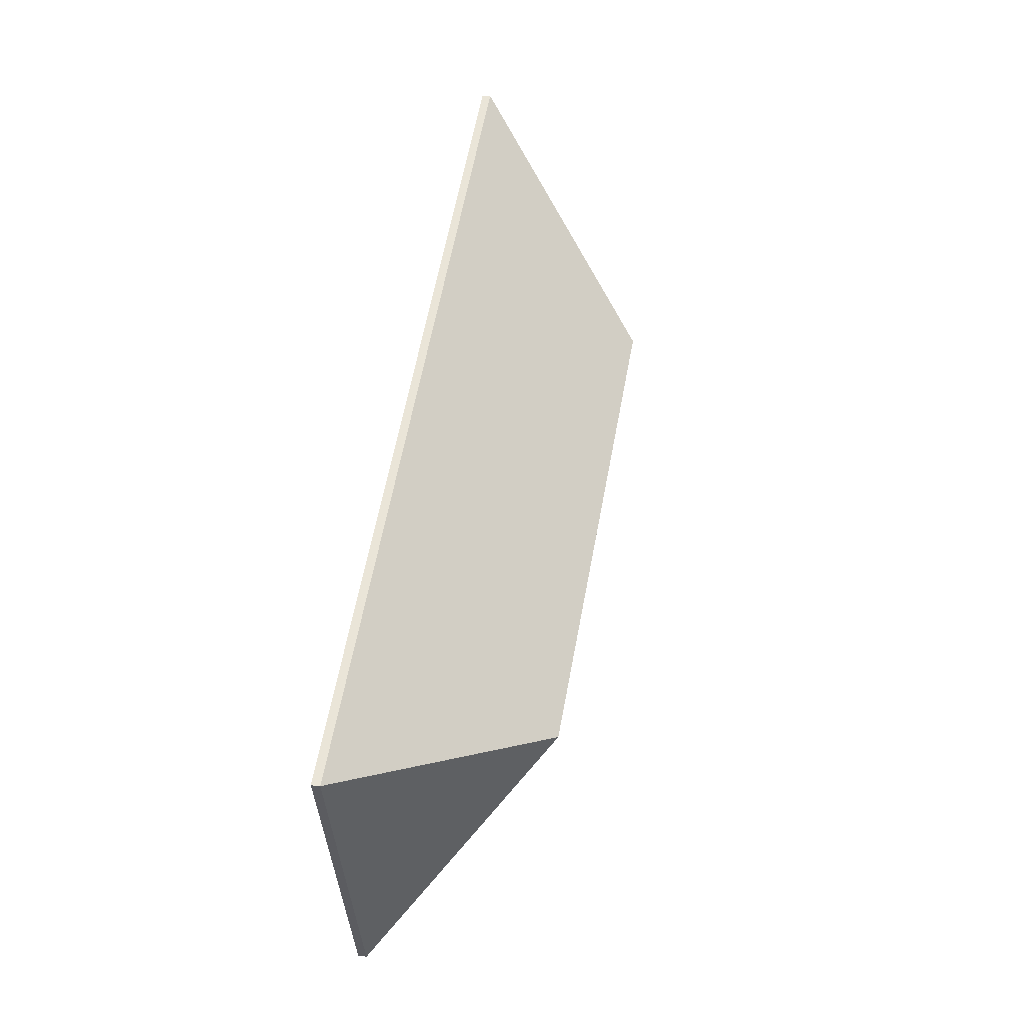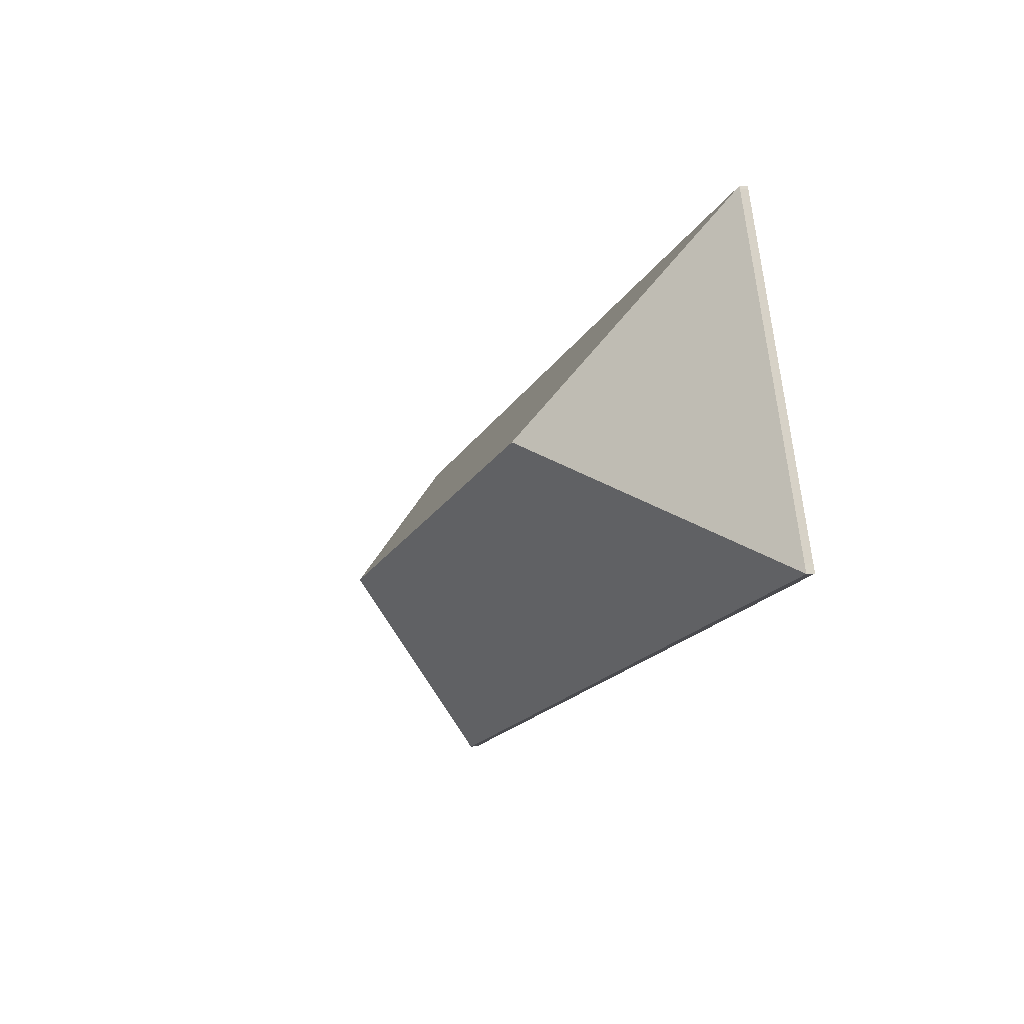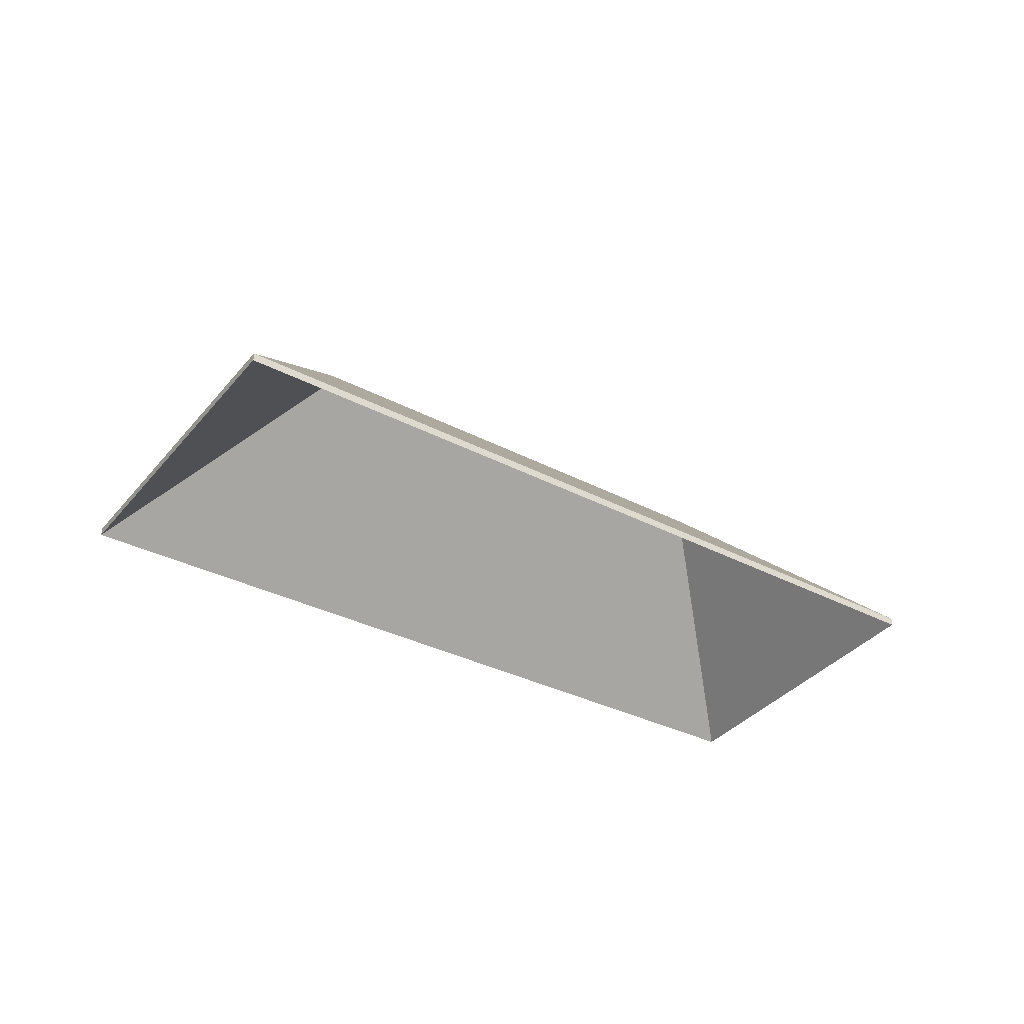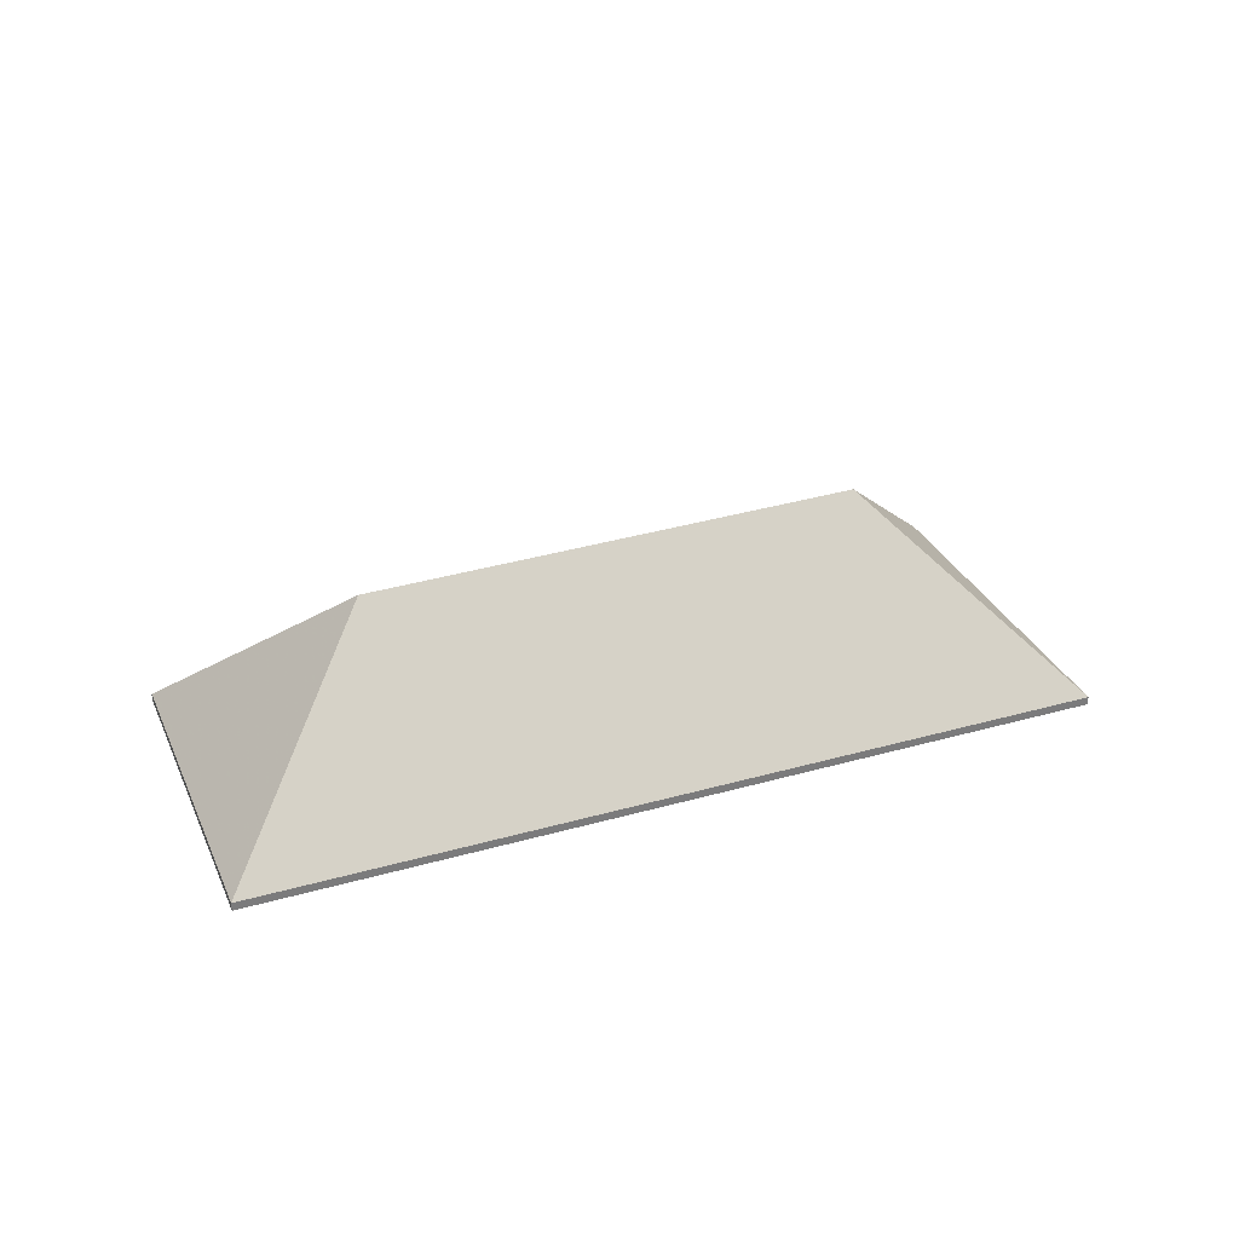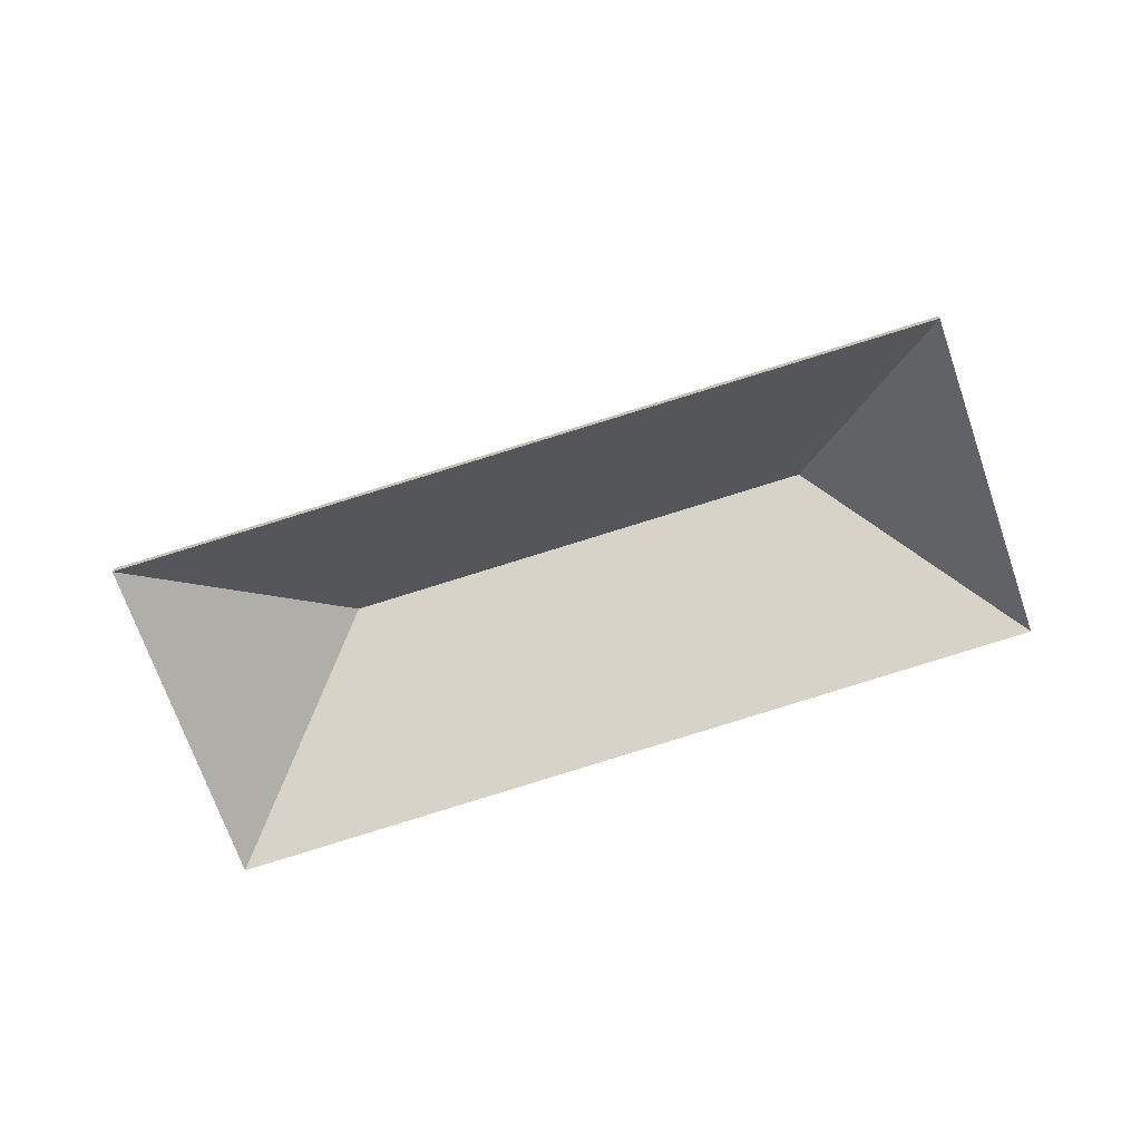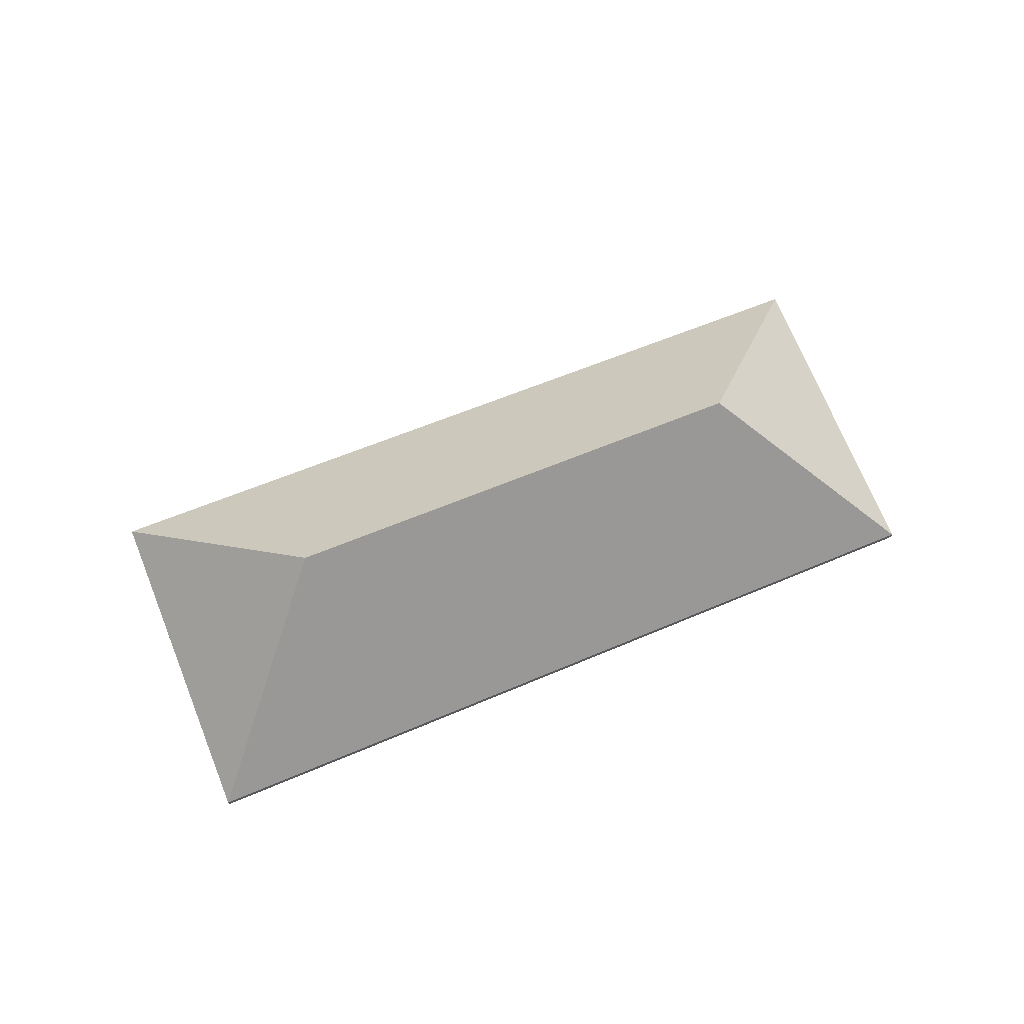
<metadata>
{"format":"obj","ext":"obj","renderer":"f3d","projection":"perspective","resolution":1024,"background":"white","views":[{"elev":33.7,"azim":100.3,"up":"+Z"},{"elev":4.9,"azim":-112.0,"up":"+Z"},{"elev":-35.5,"azim":-13.3,"up":"+Y"},{"elev":32.4,"azim":178.7,"up":"+Y"},{"elev":-68.4,"azim":39.1,"up":"+Y"},{"elev":68.5,"azim":-1.4,"up":"+Y"}]}
</metadata>
<code>
v 3.429 -0.01756 0.317
v 3.43 -0.01847 0.3167
v 3.43 -0.02111 0.3167
v 3.429 -0.02019 0.317
v 3.43 -0.01847 0.3167
v 3.431 -0.01847 0.3175
v 3.431 -0.02111 0.3175
v 3.43 -0.02111 0.3167
v 3.431 -0.01847 0.3175
v 3.429 -0.01756 0.317
v 3.429 -0.02019 0.317
v 3.431 -0.02111 0.3175
v 3.43 -0.01847 0.3167
v 3.429 -0.01756 0.317
v 3.431 -0.01847 0.3175
v 3.431 -0.02111 0.3175
v 3.429 -0.02019 0.317
v 3.43 -0.02111 0.3167
v 3.392 -0.01571 0.2203
v 3.395 -0.01847 0.2194
v 3.395 -0.02111 0.2194
v 3.392 -0.01834 0.2203
v 3.362 0.03557 0.2863
v 3.392 -0.01571 0.2203
v 3.392 -0.01834 0.2203
v 3.362 0.03294 0.2863
v 3.395 -0.01847 0.2194
v 3.43 -0.01847 0.3167
v 3.43 -0.02111 0.3167
v 3.395 -0.02111 0.2194
v 3.429 -0.01756 0.317
v 3.362 0.03557 0.2863
v 3.362 0.03294 0.2863
v 3.429 -0.02019 0.317
v 3.43 -0.01847 0.3167
v 3.429 -0.01756 0.317
v 3.429 -0.02019 0.317
v 3.43 -0.02111 0.3167
v 3.362 0.03557 0.2863
v 3.429 -0.01756 0.317
v 3.43 -0.01847 0.3167
v 3.395 -0.01847 0.2194
v 3.392 -0.01571 0.2203
v 3.43 -0.02111 0.3167
v 3.429 -0.02019 0.317
v 3.362 0.03294 0.2863
v 3.392 -0.01834 0.2203
v 3.395 -0.02111 0.2194
v 3.394 -0.01847 0.2167
v 3.395 -0.01847 0.2194
v 3.395 -0.02111 0.2194
v 3.394 -0.02111 0.2167
v 3.392 -0.01571 0.2203
v 3.394 -0.01847 0.2167
v 3.394 -0.02111 0.2167
v 3.392 -0.01834 0.2203
v 3.395 -0.01847 0.2194
v 3.392 -0.01571 0.2203
v 3.392 -0.01834 0.2203
v 3.395 -0.02111 0.2194
v 3.394 -0.01847 0.2167
v 3.392 -0.01571 0.2203
v 3.395 -0.01847 0.2194
v 3.395 -0.02111 0.2194
v 3.392 -0.01834 0.2203
v 3.394 -0.02111 0.2167
v 3.429 -0.01756 0.317
v 3.431 -0.01847 0.3175
v 3.431 -0.02111 0.3175
v 3.429 -0.02019 0.317
v 3.362 0.03557 0.2863
v 3.429 -0.01756 0.317
v 3.429 -0.02019 0.317
v 3.362 0.03294 0.2863
v 3.215 0.03693 0.3419
v 3.362 0.03557 0.2863
v 3.362 0.03294 0.2863
v 3.215 0.0343 0.3419
v 3.184 -0.01753 0.4127
v 3.215 0.03693 0.3419
v 3.215 0.0343 0.3419
v 3.184 -0.02017 0.4127
v 3.431 -0.01847 0.3175
v 3.183 -0.01847 0.4139
v 3.183 -0.02111 0.4139
v 3.431 -0.02111 0.3175
v 3.183 -0.01847 0.4139
v 3.184 -0.01753 0.4127
v 3.184 -0.02017 0.4127
v 3.183 -0.02111 0.4139
v 3.362 0.03557 0.2863
v 3.215 0.03693 0.3419
v 3.184 -0.01753 0.4127
v 3.429 -0.01756 0.317
v 3.431 -0.01847 0.3175
v 3.183 -0.01847 0.4139
v 3.184 -0.02017 0.4127
v 3.215 0.0343 0.3419
v 3.362 0.03294 0.2863
v 3.429 -0.02019 0.317
v 3.183 -0.02111 0.4139
v 3.431 -0.02111 0.3175
v 3.184 -0.01753 0.4127
v 3.183 -0.01847 0.4139
v 3.183 -0.02111 0.4139
v 3.184 -0.02017 0.4127
v 3.183 -0.01847 0.4139
v 3.183 -0.01847 0.413
v 3.183 -0.02111 0.413
v 3.183 -0.02111 0.4139
v 3.183 -0.01847 0.413
v 3.184 -0.01753 0.4127
v 3.184 -0.02017 0.4127
v 3.183 -0.02111 0.413
v 3.183 -0.01847 0.4139
v 3.184 -0.01753 0.4127
v 3.183 -0.01847 0.413
v 3.183 -0.02111 0.413
v 3.184 -0.02017 0.4127
v 3.183 -0.02111 0.4139
v 3.184 -0.01753 0.4127
v 3.183 -0.01847 0.413
v 3.183 -0.02111 0.413
v 3.184 -0.02017 0.4127
v 3.215 0.03693 0.3419
v 3.184 -0.01753 0.4127
v 3.184 -0.02017 0.4127
v 3.215 0.0343 0.3419
v 3.183 -0.01847 0.413
v 3.145 -0.01847 0.312
v 3.145 -0.02111 0.312
v 3.183 -0.02111 0.413
v 3.148 -0.01569 0.311
v 3.215 0.03693 0.3419
v 3.215 0.0343 0.3419
v 3.148 -0.01832 0.311
v 3.145 -0.01847 0.312
v 3.148 -0.01569 0.311
v 3.148 -0.01832 0.311
v 3.145 -0.02111 0.312
v 3.215 0.03693 0.3419
v 3.148 -0.01569 0.311
v 3.145 -0.01847 0.312
v 3.183 -0.01847 0.413
v 3.184 -0.01753 0.4127
v 3.145 -0.02111 0.312
v 3.148 -0.01832 0.311
v 3.215 0.0343 0.3419
v 3.184 -0.02017 0.4127
v 3.183 -0.02111 0.413
v 3.148 -0.01569 0.311
v 3.144 -0.01847 0.3093
v 3.144 -0.02111 0.3093
v 3.148 -0.01832 0.311
v 3.215 0.03693 0.3419
v 3.148 -0.01569 0.311
v 3.148 -0.01832 0.311
v 3.215 0.0343 0.3419
v 3.362 0.03557 0.2863
v 3.215 0.03693 0.3419
v 3.215 0.0343 0.3419
v 3.362 0.03294 0.2863
v 3.392 -0.01571 0.2203
v 3.362 0.03557 0.2863
v 3.362 0.03294 0.2863
v 3.392 -0.01834 0.2203
v 3.144 -0.01847 0.3093
v 3.394 -0.01847 0.2167
v 3.394 -0.02111 0.2167
v 3.144 -0.02111 0.3093
v 3.394 -0.01847 0.2167
v 3.392 -0.01571 0.2203
v 3.392 -0.01834 0.2203
v 3.394 -0.02111 0.2167
v 3.148 -0.01569 0.311
v 3.215 0.03693 0.3419
v 3.362 0.03557 0.2863
v 3.392 -0.01571 0.2203
v 3.144 -0.01847 0.3093
v 3.394 -0.01847 0.2167
v 3.362 0.03294 0.2863
v 3.215 0.0343 0.3419
v 3.148 -0.01832 0.311
v 3.392 -0.01834 0.2203
v 3.394 -0.02111 0.2167
v 3.144 -0.02111 0.3093
v 3.148 -0.01569 0.311
v 3.145 -0.01847 0.312
v 3.145 -0.02111 0.312
v 3.148 -0.01832 0.311
v 3.145 -0.01847 0.312
v 3.144 -0.01847 0.3093
v 3.144 -0.02111 0.3093
v 3.145 -0.02111 0.312
v 3.144 -0.01847 0.3093
v 3.148 -0.01569 0.311
v 3.148 -0.01832 0.311
v 3.144 -0.02111 0.3093
v 3.145 -0.01847 0.312
v 3.148 -0.01569 0.311
v 3.144 -0.01847 0.3093
v 3.144 -0.02111 0.3093
v 3.148 -0.01832 0.311
v 3.145 -0.02111 0.312
f 1 2 3
f 1 3 4
f 5 6 7
f 5 7 8
f 9 10 11
f 9 11 12
f 13 14 15
f 16 17 18
f 19 20 21
f 19 21 22
f 23 24 25
f 23 25 26
f 27 28 29
f 27 29 30
f 31 32 33
f 31 33 34
f 35 36 37
f 35 37 38
f 39 40 41
f 39 41 42
f 39 42 43
f 44 45 46
f 44 46 47
f 44 47 48
f 49 50 51
f 49 51 52
f 53 54 55
f 53 55 56
f 57 58 59
f 57 59 60
f 61 62 63
f 64 65 66
f 67 68 69
f 67 69 70
f 71 72 73
f 71 73 74
f 75 76 77
f 75 77 78
f 79 80 81
f 79 81 82
f 83 84 85
f 83 85 86
f 87 88 89
f 87 89 90
f 91 92 93
f 94 91 93
f 95 94 96
f 96 94 93
f 97 98 99
f 97 99 100
f 101 97 100
f 101 100 102
f 103 104 105
f 103 105 106
f 107 108 109
f 107 109 110
f 111 112 113
f 111 113 114
f 115 116 117
f 118 119 120
f 121 122 123
f 121 123 124
f 125 126 127
f 125 127 128
f 129 130 131
f 129 131 132
f 133 134 135
f 133 135 136
f 137 138 139
f 137 139 140
f 141 142 143
f 141 143 144
f 141 144 145
f 146 147 148
f 146 148 149
f 146 149 150
f 151 152 153
f 151 153 154
f 155 156 157
f 155 157 158
f 159 160 161
f 159 161 162
f 163 164 165
f 163 165 166
f 167 168 169
f 167 169 170
f 171 172 173
f 171 173 174
f 175 176 177
f 175 177 178
f 179 175 178
f 179 178 180
f 181 182 183
f 184 181 183
f 185 184 186
f 186 184 183
f 187 188 189
f 187 189 190
f 191 192 193
f 191 193 194
f 195 196 197
f 195 197 198
f 199 200 201
f 202 203 204

</code>
